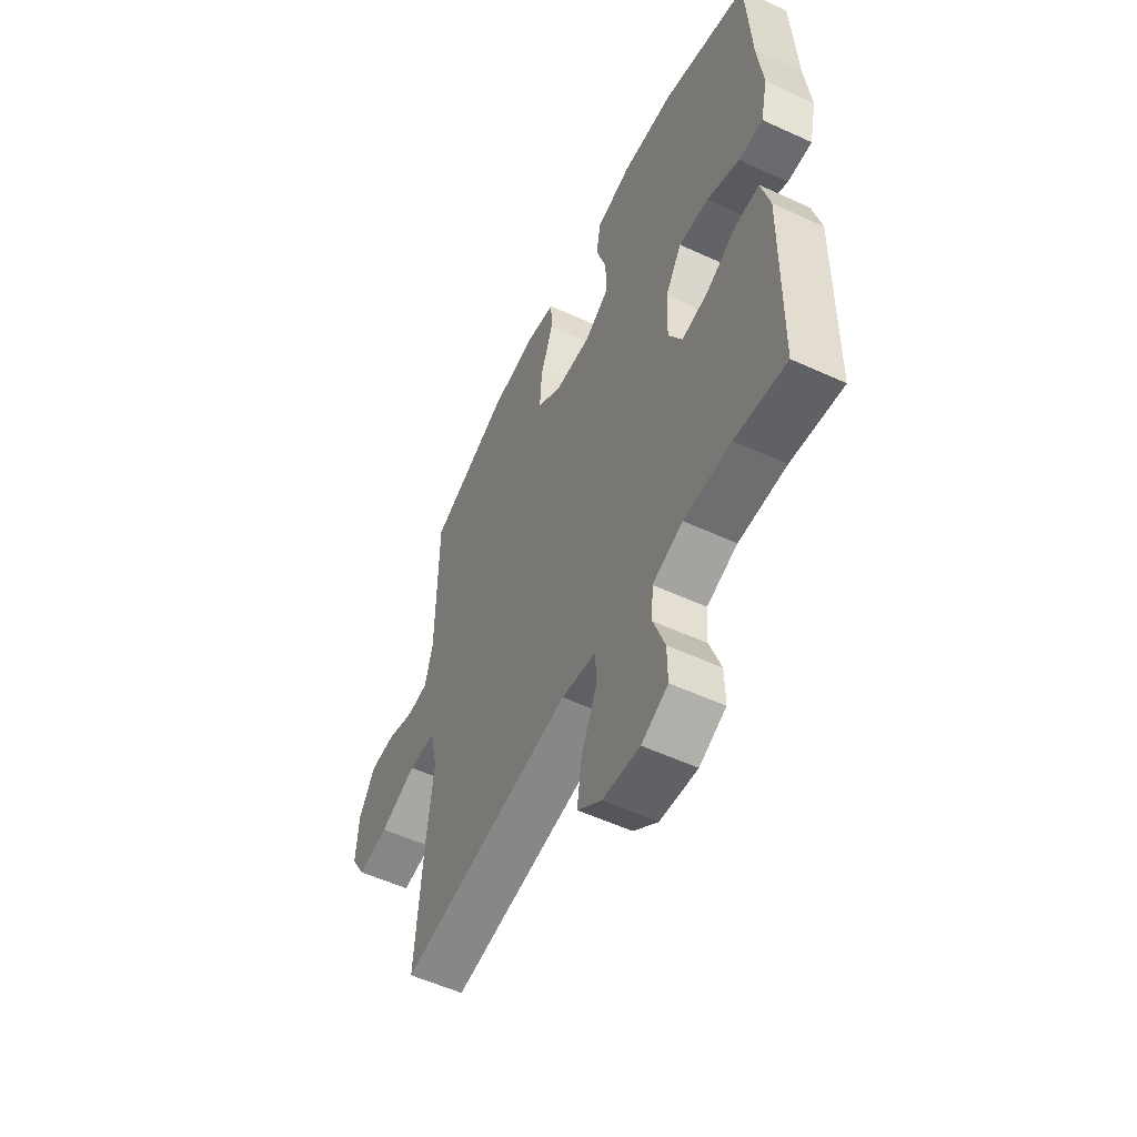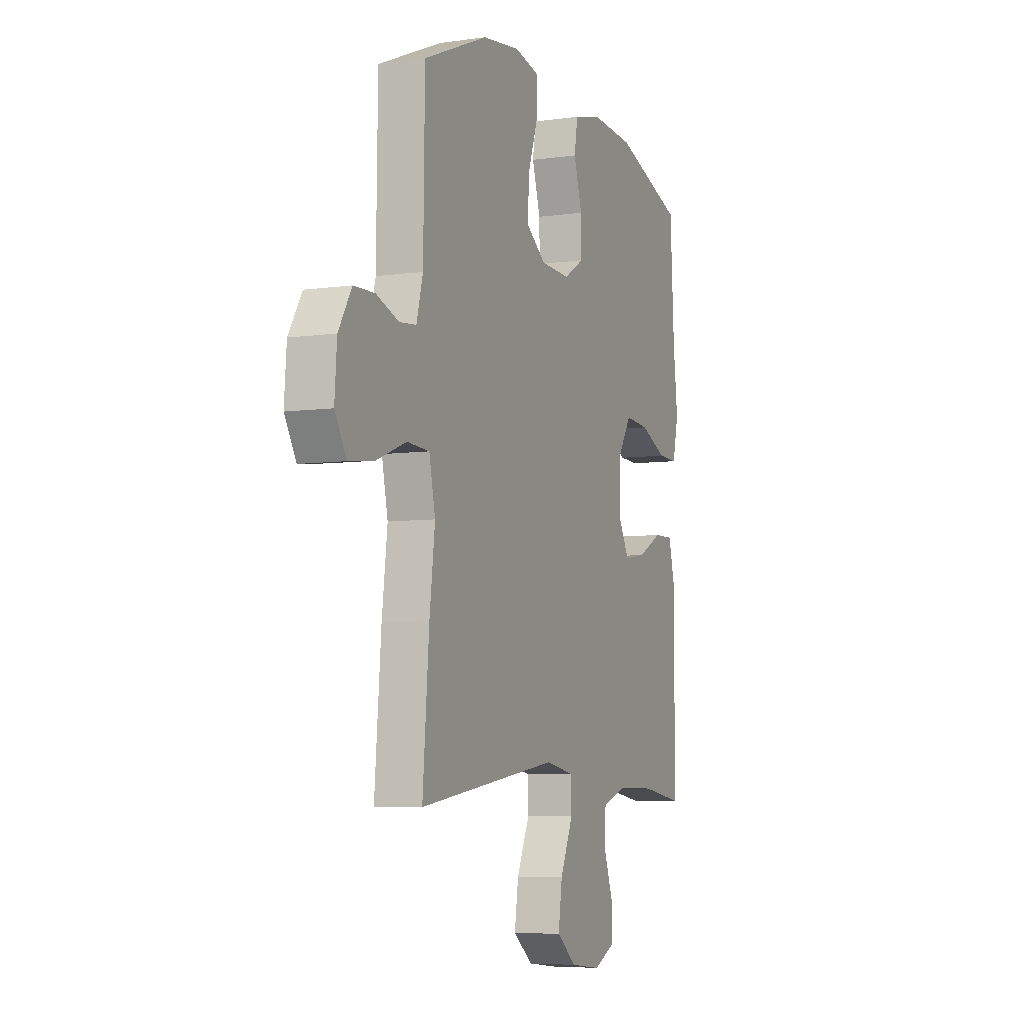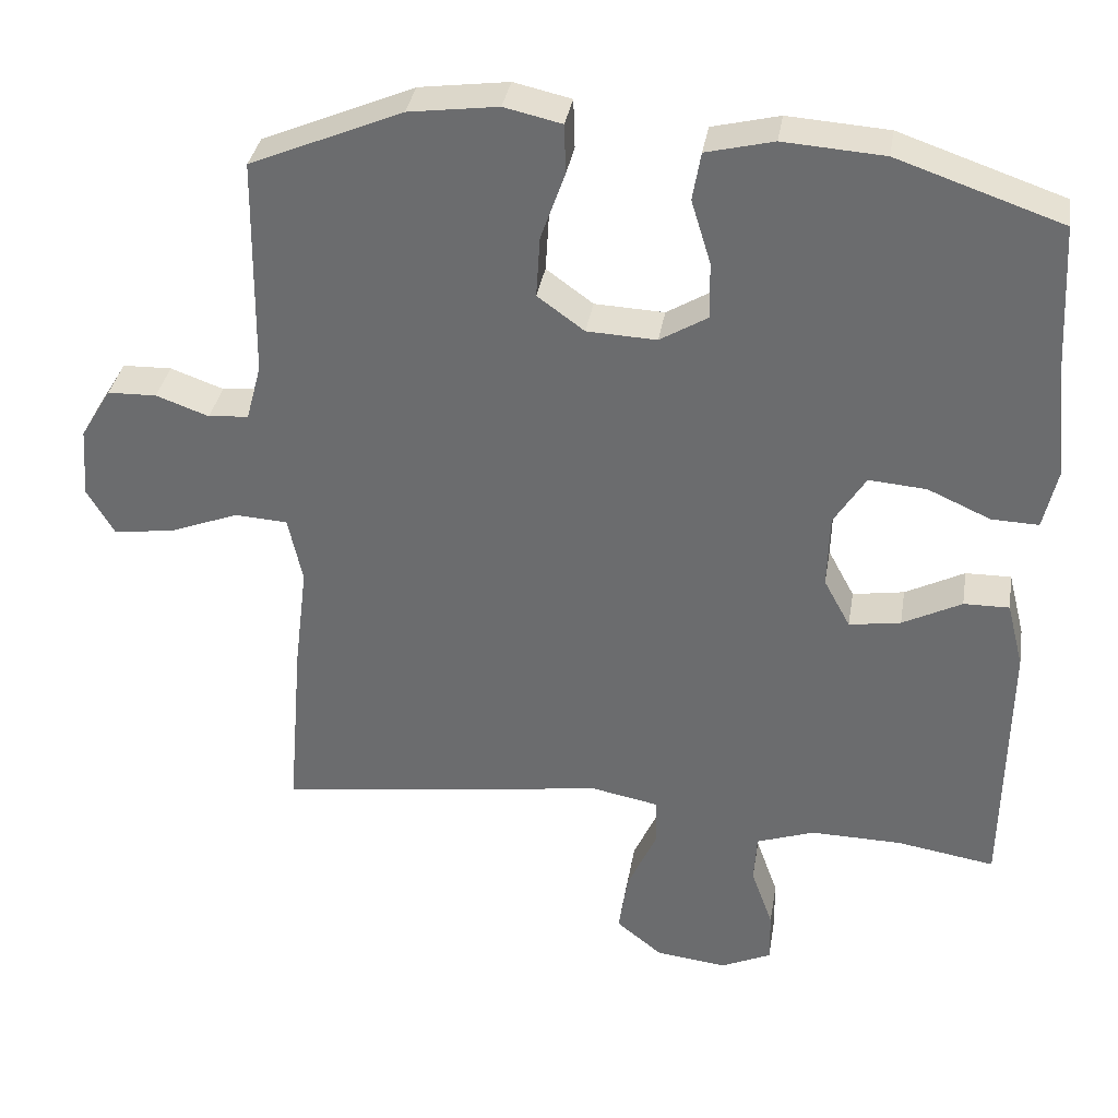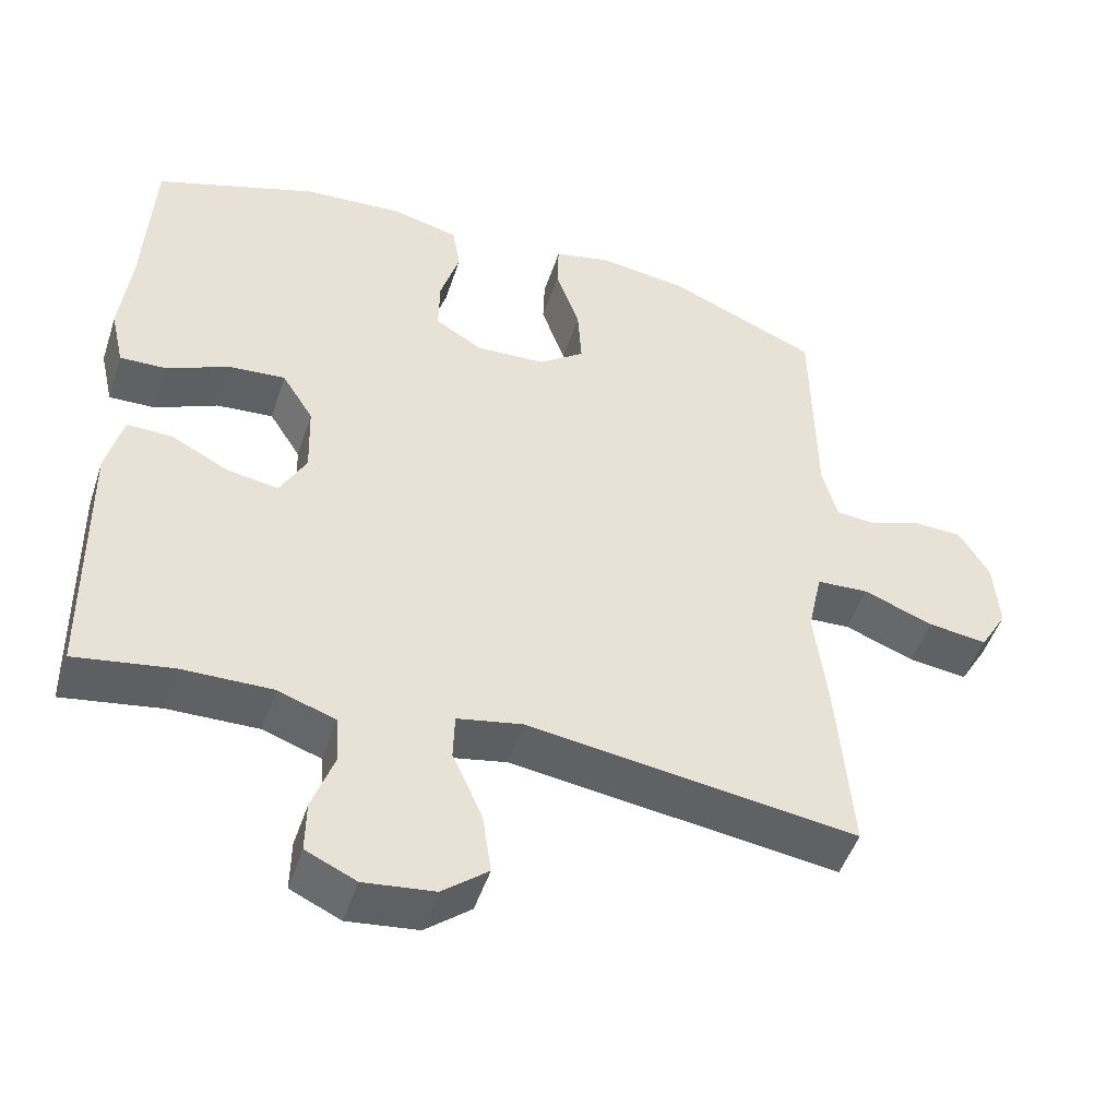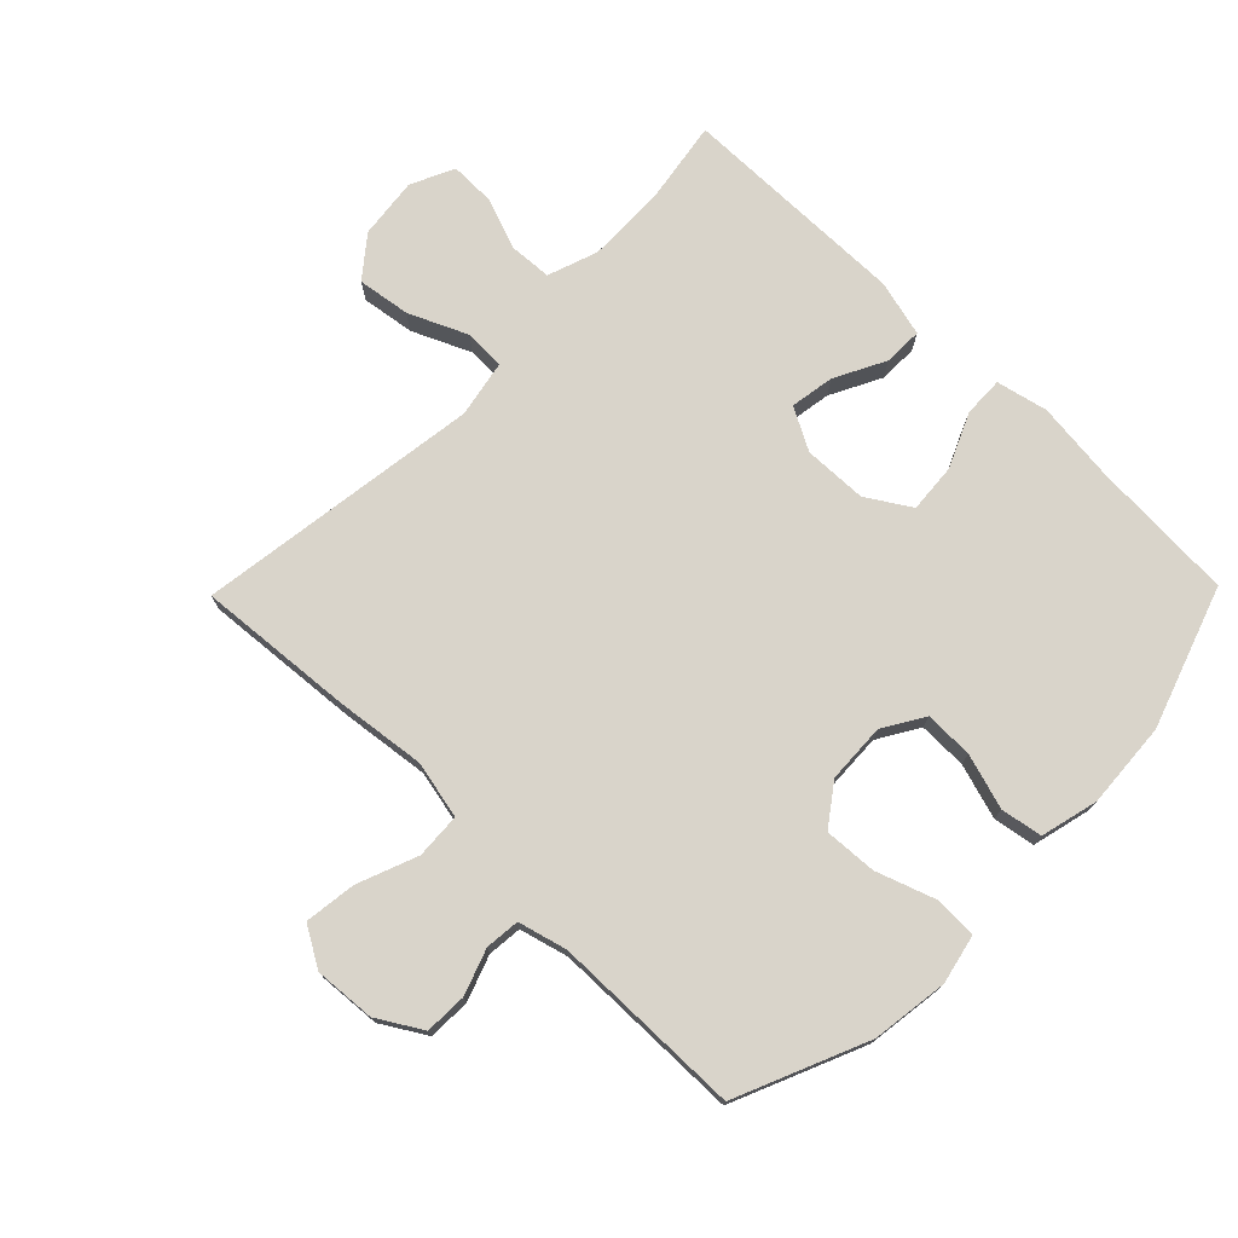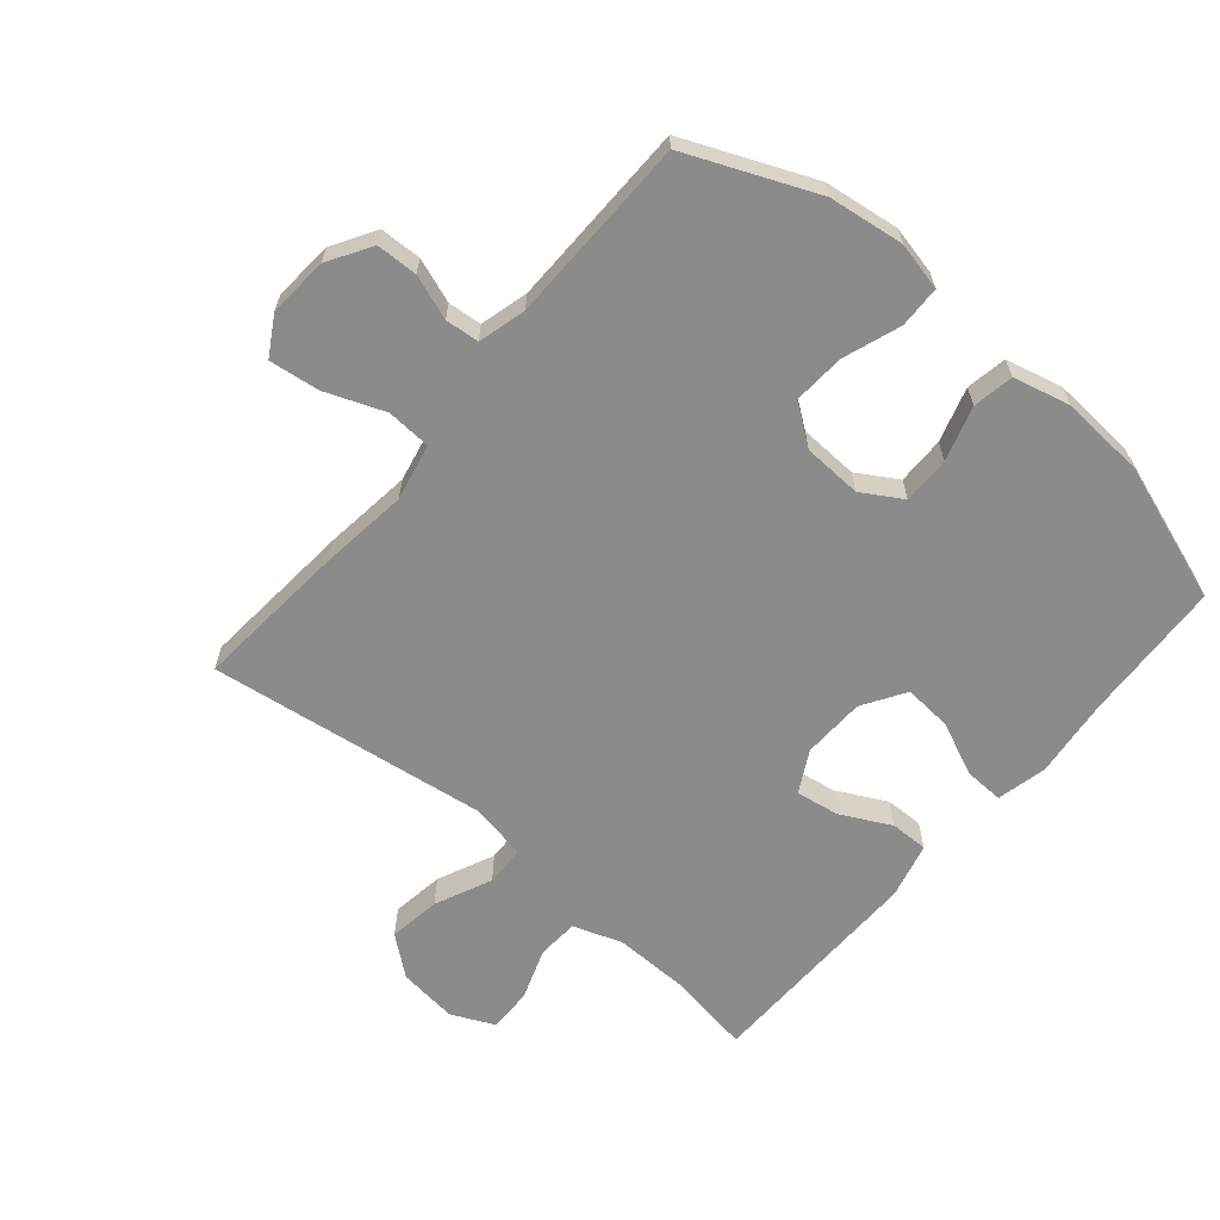
<metadata>
{"format":"obj","ext":"obj","renderer":"f3d","projection":"perspective","resolution":1024,"background":"white","views":[{"elev":-55.2,"azim":64.1,"up":"+Z"},{"elev":-6.2,"azim":-67.1,"up":"+Z"},{"elev":35.1,"azim":9.3,"up":"+Z"},{"elev":-48.6,"azim":162.0,"up":"+Z"},{"elev":74.8,"azim":-45.6,"up":"+Y"},{"elev":-63.9,"azim":-40.3,"up":"+Y"}]}
</metadata>
<code>
v 0.5 0.07 0.5
v 0.512 0.07 0.277
v 0.526 0.07 0.153
v 0.508 0.07 0.074
v 0.446 0.07 0.076
v 0.363 0.07 0.113
v 0.287 0.07 0.119
v 0.245 0.07 0.052
v 0.242 0.07 -0.046
v 0.277 0.07 -0.111
v 0.345 0.07 -0.1
v 0.423 0.07 -0.06
v 0.483 0.07 -0.059
v 0.505 0.07 -0.146
v 0.5 0.07 -0.5
v 0.37 0.07 -0.479
v 0.25 0.07 -0.477
v 0.173 0.07 -0.504
v 0.169 0.07 -0.569
v 0.198 0.07 -0.65
v 0.199 0.07 -0.719
v 0.132 0.07 -0.75
v 0.038 0.07 -0.739
v -0.023 0.07 -0.69
v -0.011 0.07 -0.608
v 0.029 0.07 -0.519
v 0.027 0.07 -0.456
v -0.061 0.07 -0.439
v -0.5 0.07 -0.5
v -0.48 0.07 -0.258
v -0.463 0.07 -0.12
v -0.482 0.07 -0.031
v -0.552 0.07 -0.027
v -0.645 0.07 -0.063
v -0.724 0.07 -0.073
v -0.76 0.07 -0.012
v -0.753 0.07 0.082
v -0.712 0.07 0.15
v -0.647 0.07 0.152
v -0.577 0.07 0.127
v -0.524 0.07 0.132
v -0.504 0.07 0.207
v -0.5 0.07 0.5
v -0.299 0.07 0.586
v -0.181 0.07 0.602
v -0.105 0.07 0.585
v -0.103 0.07 0.52
v -0.135 0.07 0.429
v -0.14 0.07 0.348
v -0.078 0.07 0.303
v 0.014 0.07 0.299
v 0.077 0.07 0.337
v 0.076 0.07 0.412
v 0.05 0.07 0.497
v 0.061 0.07 0.561
v 0.15 0.07 0.583
v 0.283 0.07 0.574
v 0.5 0 0.5
v 0.512 0 0.277
v 0.526 0 0.153
v 0.508 0 0.074
v 0.446 0 0.076
v 0.363 0 0.113
v 0.287 0 0.119
v 0.245 0 0.052
v 0.242 0 -0.046
v 0.277 0 -0.111
v 0.345 0 -0.1
v 0.423 0 -0.06
v 0.483 0 -0.059
v 0.505 0 -0.146
v 0.5 0 -0.5
v 0.37 0 -0.479
v 0.25 0 -0.477
v 0.173 0 -0.504
v 0.169 0 -0.569
v 0.198 0 -0.65
v 0.199 0 -0.719
v 0.132 0 -0.75
v 0.038 0 -0.739
v -0.023 0 -0.69
v -0.011 0 -0.608
v 0.029 0 -0.519
v 0.027 0 -0.456
v -0.061 0 -0.439
v -0.5 0 -0.5
v -0.48 0 -0.258
v -0.463 0 -0.12
v -0.482 0 -0.031
v -0.552 0 -0.027
v -0.645 0 -0.063
v -0.724 0 -0.073
v -0.76 0 -0.012
v -0.753 0 0.082
v -0.712 0 0.15
v -0.647 0 0.152
v -0.577 0 0.127
v -0.524 0 0.132
v -0.504 0 0.207
v -0.5 0 0.5
v -0.299 0 0.586
v -0.181 0 0.602
v -0.105 0 0.585
v -0.103 0 0.52
v -0.135 0 0.429
v -0.14 0 0.348
v -0.078 0 0.303
v 0.014 0 0.299
v 0.077 0 0.337
v 0.076 0 0.412
v 0.05 0 0.497
v 0.061 0 0.561
v 0.15 0 0.583
v 0.283 0 0.574
f 57 1 2
f 56 57 2
f 55 56 2
f 54 55 2
f 53 54 2
f 4 5 6
f 3 4 6
f 2 3 6
f 53 2 6
f 52 53 6
f 51 52 6 7
f 50 51 7 8
f 49 50 8 9
f 46 47 48
f 45 46 48
f 44 45 48
f 43 44 48
f 42 43 48
f 41 42 48 49
f 38 39 40
f 37 38 40
f 36 37 40
f 35 36 40
f 34 35 40
f 33 34 40
f 32 33 40 41
f 28 29 30 31
f 27 28 31 32
f 24 25 26
f 23 24 26
f 22 23 26
f 21 22 26
f 20 21 26
f 19 20 26
f 18 19 26 27
f 49 9 10
f 41 49 10
f 32 41 10
f 27 32 10
f 18 27 10
f 17 18 10
f 14 15 16
f 13 14 16
f 12 13 16
f 11 12 16
f 10 11 16 17
f 59 58 114
f 59 114 113
f 59 113 112
f 59 112 111
f 59 111 110
f 63 62 61
f 63 61 60
f 63 60 59
f 63 59 110
f 63 110 109
f 64 63 109 108
f 65 64 108 107
f 66 65 107 106
f 105 104 103
f 105 103 102
f 105 102 101
f 105 101 100
f 105 100 99
f 106 105 99 98
f 97 96 95
f 97 95 94
f 97 94 93
f 97 93 92
f 97 92 91
f 97 91 90
f 98 97 90 89
f 88 87 86 85
f 89 88 85 84
f 83 82 81
f 83 81 80
f 83 80 79
f 83 79 78
f 83 78 77
f 83 77 76
f 84 83 76 75
f 67 66 106
f 67 106 98
f 67 98 89
f 67 89 84
f 67 84 75
f 67 75 74
f 73 72 71
f 73 71 70
f 73 70 69
f 73 69 68
f 74 73 68 67
f 1 58 59 2
f 2 59 60 3
f 3 60 61 4
f 4 61 62 5
f 5 62 63 6
f 6 63 64 7
f 7 64 65 8
f 8 65 66 9
f 9 66 67 10
f 10 67 68 11
f 11 68 69 12
f 12 69 70 13
f 13 70 71 14
f 14 71 72 15
f 15 72 73 16
f 16 73 74 17
f 17 74 75 18
f 18 75 76 19
f 19 76 77 20
f 20 77 78 21
f 21 78 79 22
f 22 79 80 23
f 23 80 81 24
f 24 81 82 25
f 25 82 83 26
f 26 83 84 27
f 27 84 85 28
f 28 85 86 29
f 29 86 87 30
f 30 87 88 31
f 31 88 89 32
f 32 89 90 33
f 33 90 91 34
f 34 91 92 35
f 35 92 93 36
f 36 93 94 37
f 37 94 95 38
f 38 95 96 39
f 39 96 97 40
f 40 97 98 41
f 41 98 99 42
f 42 99 100 43
f 43 100 101 44
f 44 101 102 45
f 45 102 103 46
f 46 103 104 47
f 47 104 105 48
f 48 105 106 49
f 49 106 107 50
f 50 107 108 51
f 51 108 109 52
f 52 109 110 53
f 53 110 111 54
f 54 111 112 55
f 55 112 113 56
f 56 113 114 57
f 57 114 58 1

</code>
